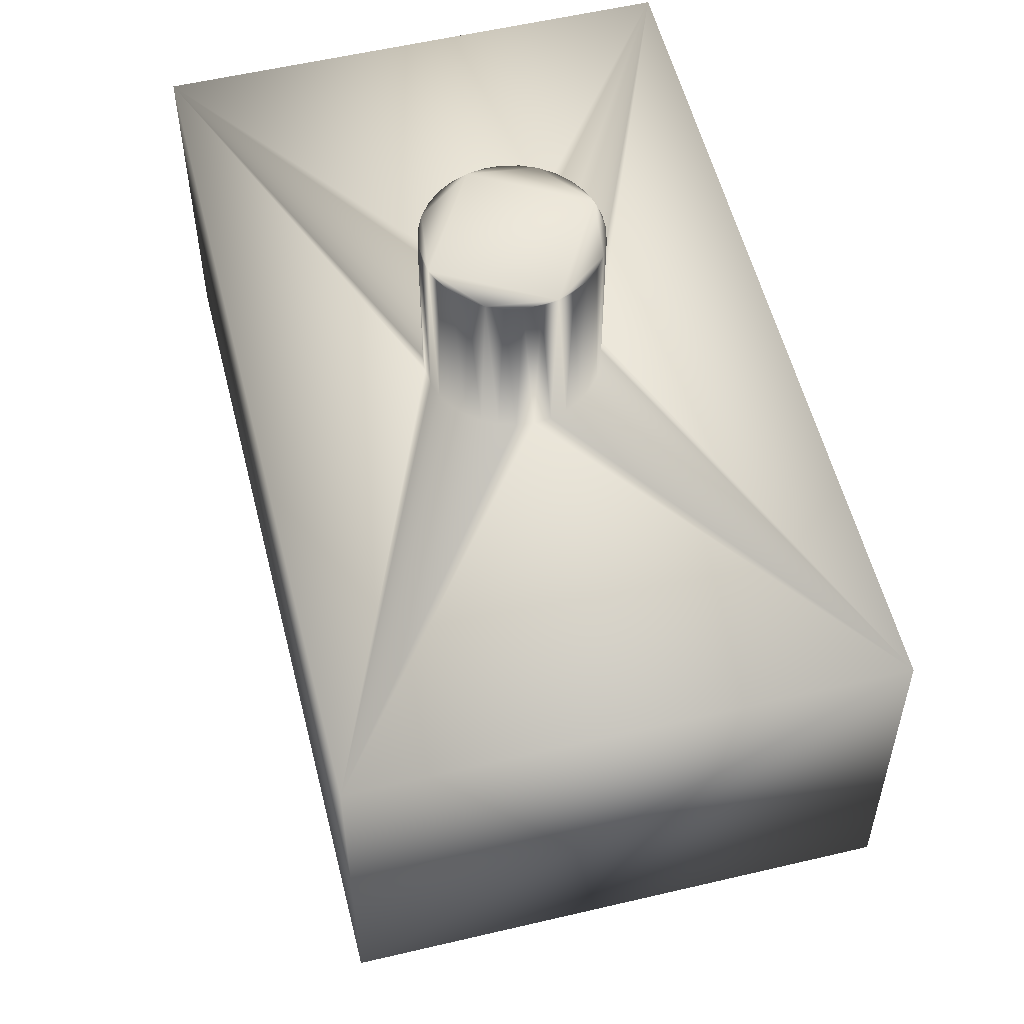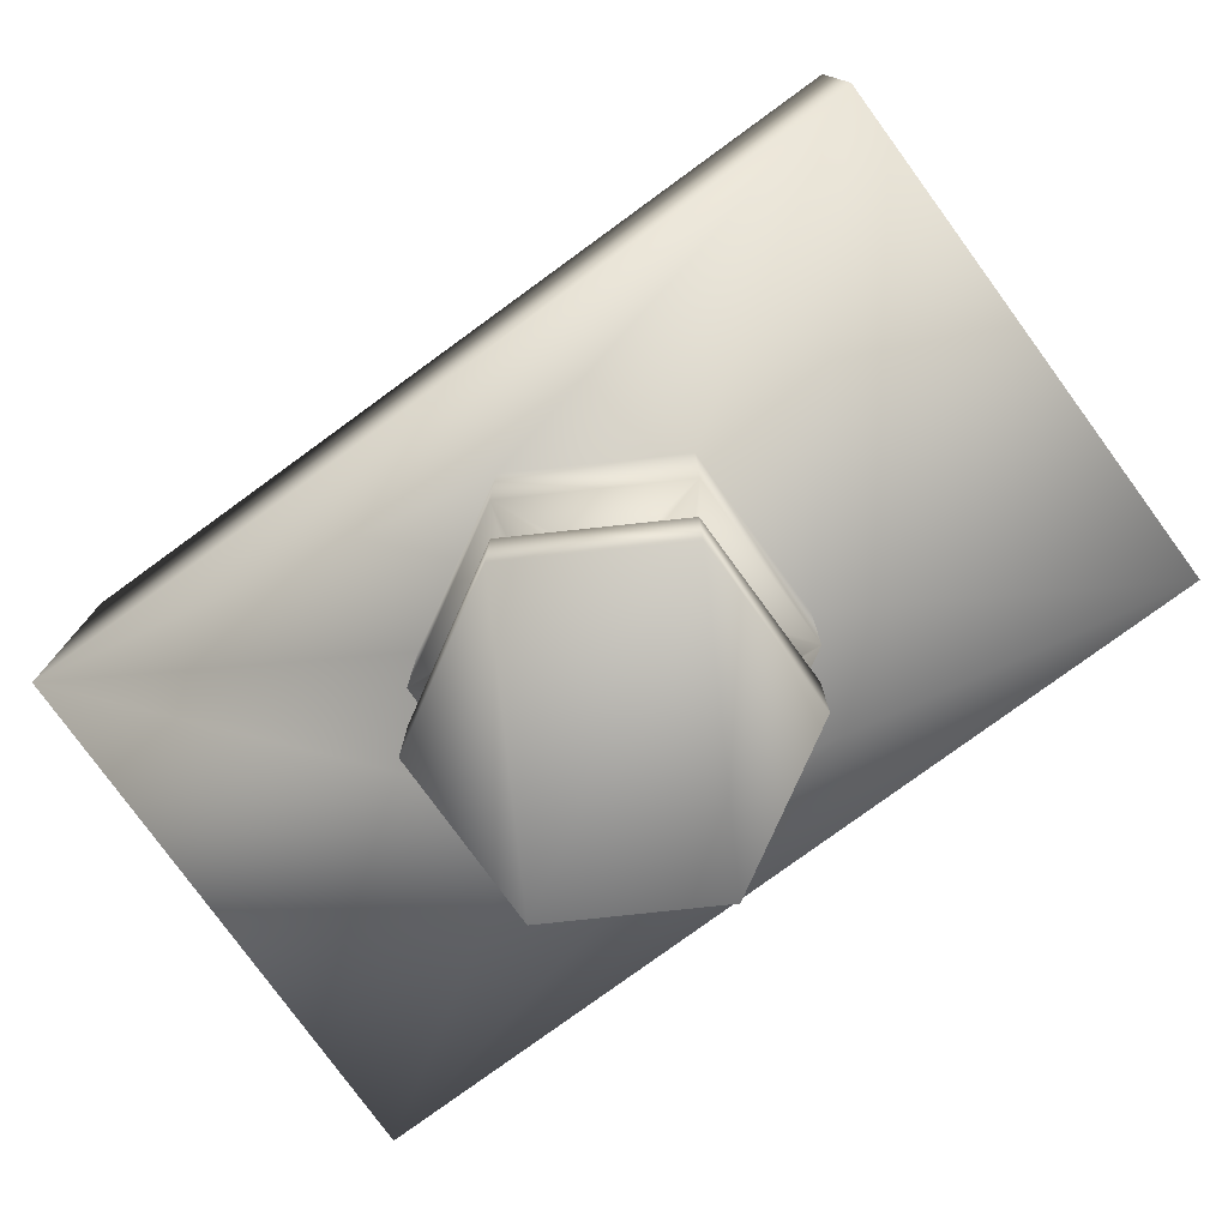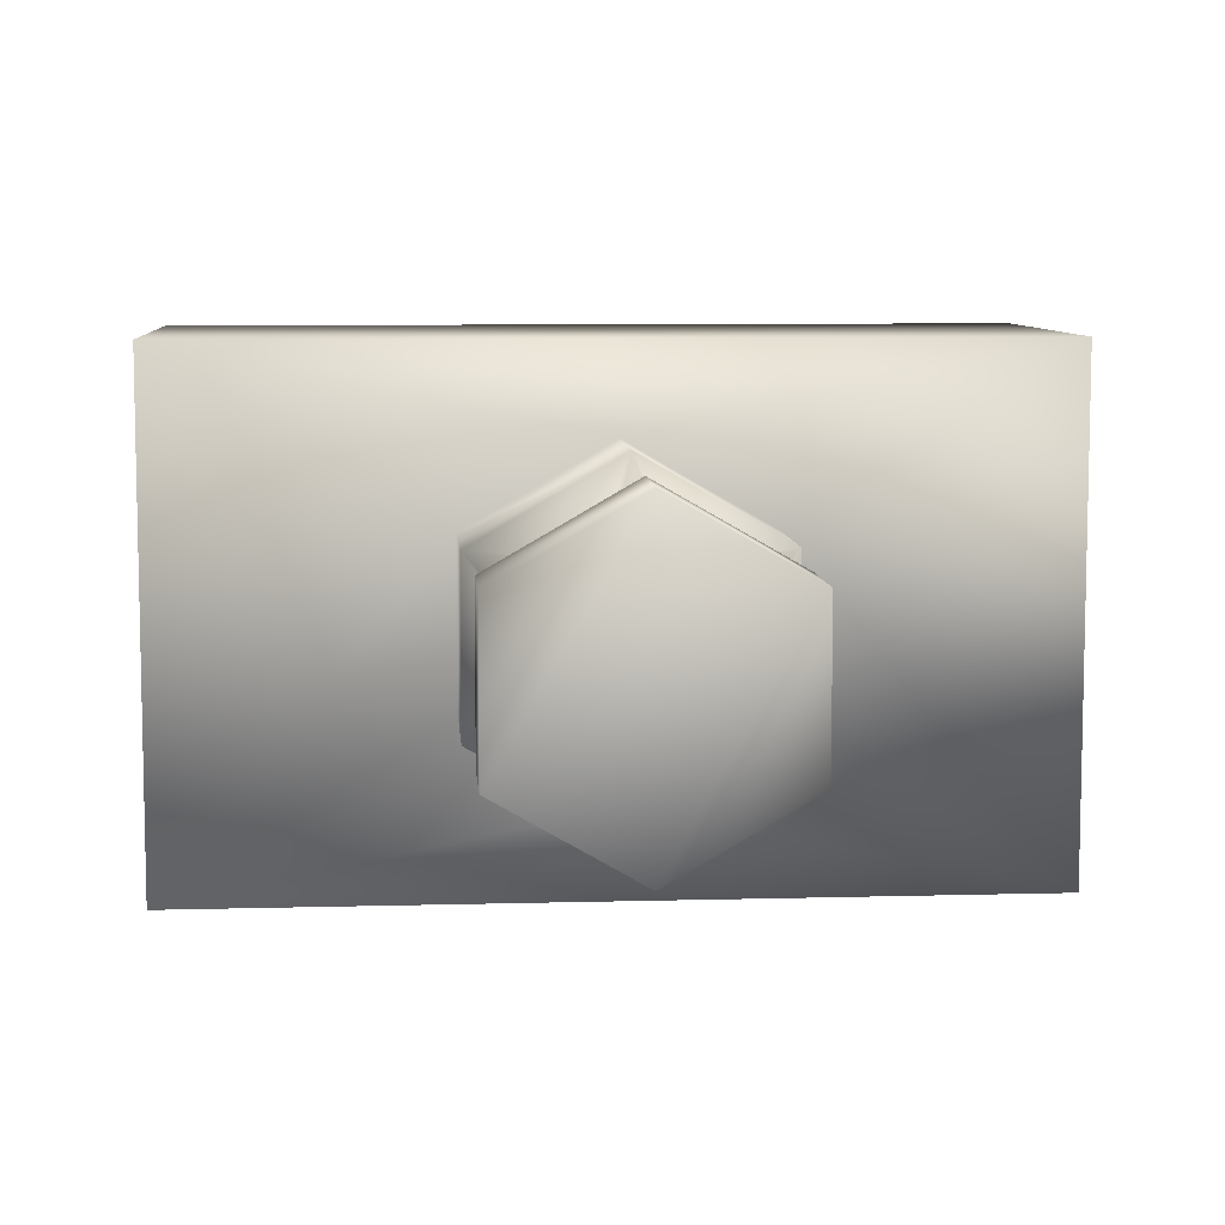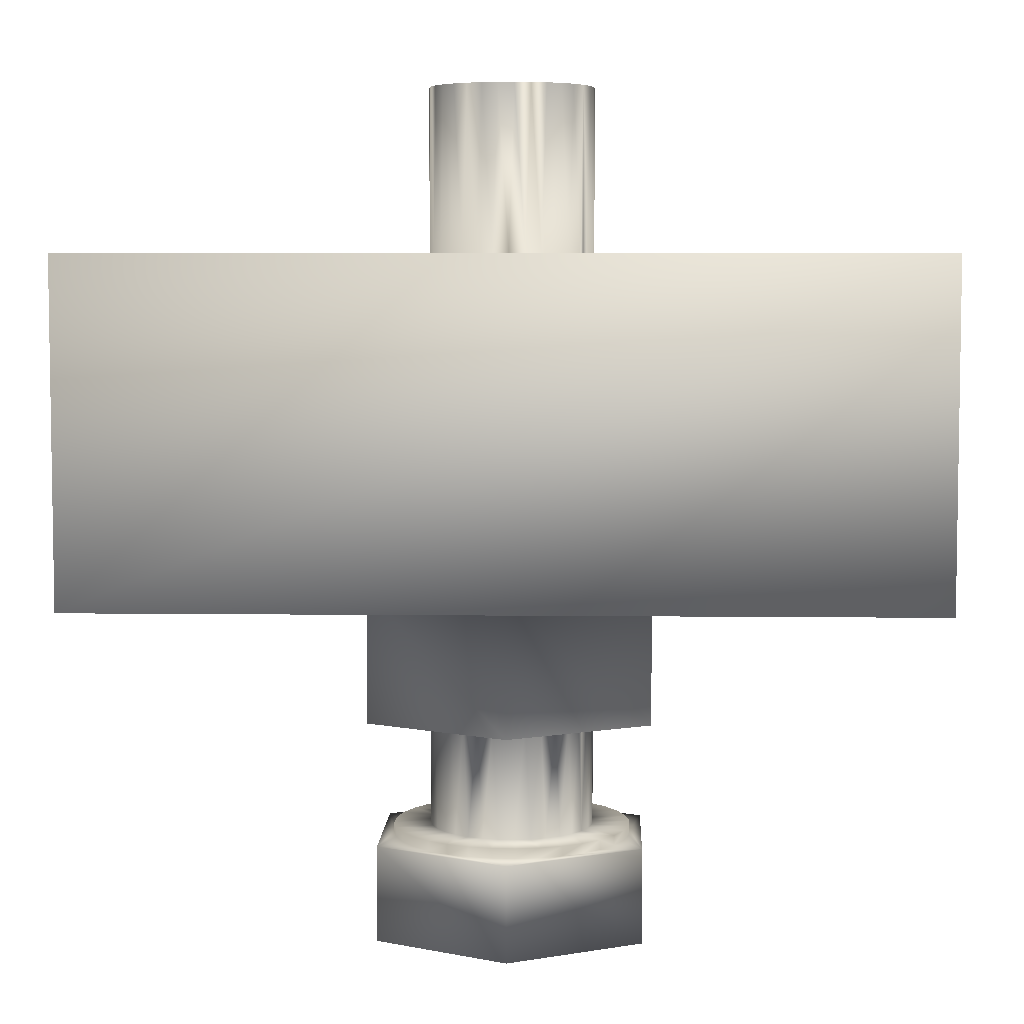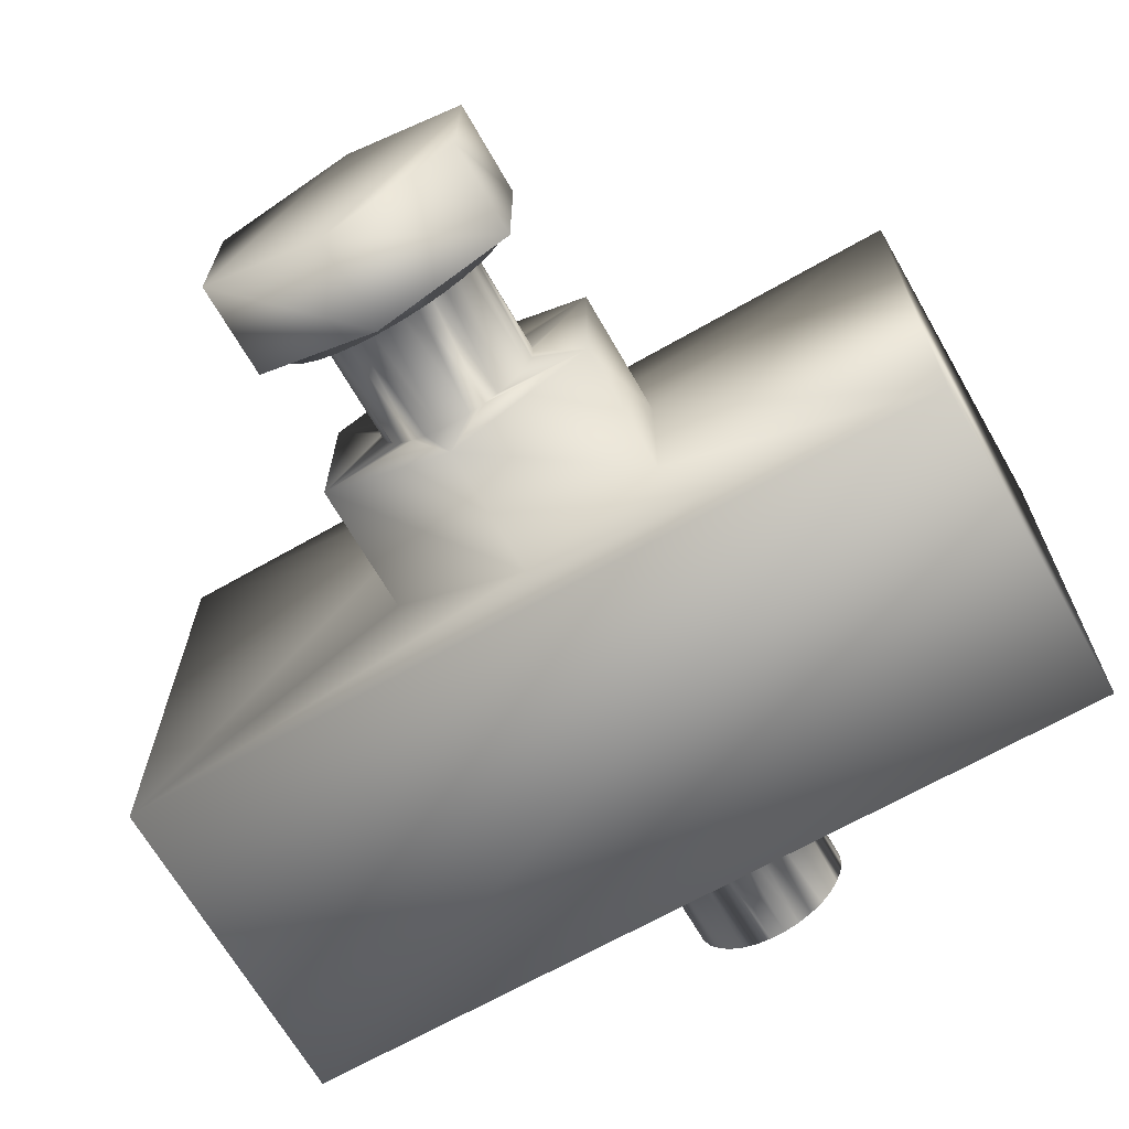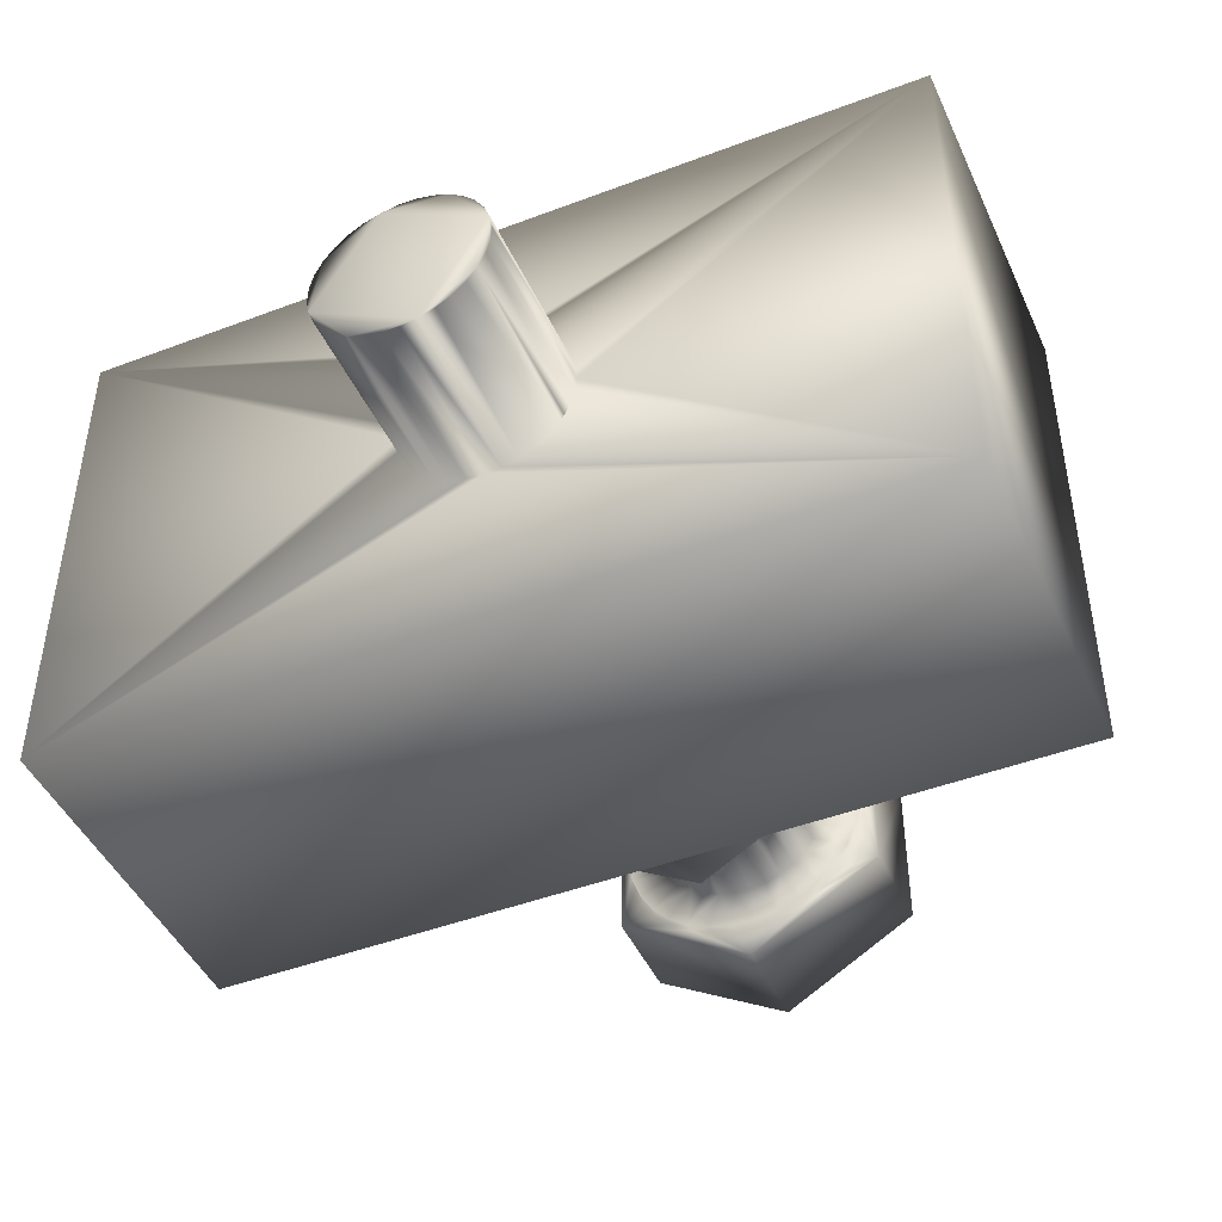
<metadata>
{"format":"obj","ext":"obj","renderer":"f3d","projection":"perspective","resolution":1024,"background":"white","views":[{"elev":55.5,"azim":76.0,"up":"+Y"},{"elev":-78.4,"azim":-143.9,"up":"+Y"},{"elev":8.0,"azim":-4.4,"up":"+Z"},{"elev":5.6,"azim":-177.9,"up":"+Y"},{"elev":-67.2,"azim":29.8,"up":"+Z"},{"elev":-45.5,"azim":-156.4,"up":"+Z"}]}
</metadata>
<code>
v  -8.674e-16 -8 9.815
v  -8.5 -8 4.907
v  -1.913 -8 4.619
v  -2.778 -8 4.157
v  -0.9755 -8 4.904
v  -3.536 -8 3.536
v  1.106e-15 -8 5
v  -4.157 -8 2.778
v  0.9755 -8 4.904
v  -4.619 -8 1.913
v  1.913 -8 4.619
v  -4.904 -8 0.9755
v  2.778 -8 4.157
v  -5 -8 1.333e-15
v  8.5 -8 4.907
v  -8.5 -8 -4.907
v  3.536 -8 3.536
v  -4.904 -8 -0.9755
v  4.157 -8 2.778
v  -4.619 -8 -1.913
v  4.619 -8 1.913
v  -4.157 -8 -2.778
v  4.904 -8 0.9755
v  -3.536 -8 -3.536
v  5 -8 -5.039e-16
v  -2.778 -8 -4.157
v  8.5 -8 -4.907
v  8.674e-16 -8 -9.815
v  4.904 -8 -0.9755
v  -1.913 -8 -4.619
v  4.619 -8 -1.913
v  -0.9755 -8 -4.904
v  4.157 -8 -2.778
v  -1.184e-16 -8 -5
v  3.536 -8 -3.536
v  0.9755 -8 -4.904
v  2.778 -8 -4.157
v  1.913 -8 -4.619
v  8.5 0 4.907
v  -8.674e-16 0 9.815
v  8.5 0 -4.907
v  5.204e-15 0 -9.815
v  -8.5 0 -4.907
v  -8.5 0 4.907
v  -25 0 15
v  -25 0 -15
v  25 0 15
v  25 0 -15
v  -3.229 -15.6 -6.547
v  -4.337e-15 -15.6 -9.238
v  -8 -15.6 -4.619
v  -1.889 -15.6 -7.051
v  -4.444 -15.6 -5.791
v  -0.4774 -15.6 -7.284
v  -5.488 -15.6 -4.813
v  0.9528 -15.6 -7.238
v  -6.322 -15.6 -3.65
v  2.347 -15.6 -6.913
v  -6.913 -15.6 -2.347
v  3.65 -15.6 -6.322
v  -7.238 -15.6 -0.9528
v  8 -15.6 -4.619
v  -7.284 -15.6 0.4774
v  4.813 -15.6 -5.488
v  -8 -15.6 4.619
v  5.791 -15.6 -4.444
v  -7.051 -15.6 1.889
v  6.547 -15.6 -3.229
v  -6.547 -15.6 3.229
v  7.051 -15.6 -1.889
v  -5.791 -15.6 4.444
v  7.284 -15.6 -0.4774
v  -4.813 -15.6 5.488
v  8 -15.6 4.619
v  -3.65 -15.6 6.322
v  7.238 -15.6 0.9528
v  1.735e-15 -15.6 9.238
v  6.913 -15.6 2.347
v  -2.347 -15.6 6.913
v  6.322 -15.6 3.65
v  -0.9528 -15.6 7.238
v  5.488 -15.6 4.813
v  0.4774 -15.6 7.284
v  4.444 -15.6 5.791
v  1.889 -15.6 7.051
v  3.229 -15.6 6.547
v  -8 -21.4 -4.619
v  -3.469e-15 -21.4 -9.238
v  8 -21.4 4.619
v  4.337e-15 -21.4 9.238
v  -8 -21.4 4.619
v  8 -21.4 -4.619
v  -25 20 -15
v  25 20 -15
v  25 20 15
v  -25 20 15
v  -5 20 1.084e-16
v  -4.904 20 -0.9755
v  -4.904 20 0.9755
v  -4.619 20 -1.913
v  -4.619 20 1.913
v  -4.157 20 -2.778
v  -4.157 20 2.778
v  -3.536 20 -3.536
v  -3.536 20 3.536
v  -2.778 20 -4.157
v  -2.778 20 4.157
v  -1.913 20 -4.619
v  -1.913 20 4.619
v  -0.9755 20 -4.904
v  -0.9755 20 4.904
v  -1.184e-16 20 -5
v  1.106e-15 20 5
v  0.9755 20 -4.904
v  0.9755 20 4.904
v  1.913 20 -4.619
v  1.913 20 4.619
v  2.778 20 -4.157
v  2.778 20 4.157
v  3.536 20 -3.536
v  3.536 20 3.536
v  4.157 20 -2.778
v  4.157 20 2.778
v  4.619 20 -1.913
v  4.619 20 1.913
v  4.904 20 -0.9755
v  4.904 20 0.9755
v  5 20 -5.039e-16
v  -4.957 -15 -0.6526
v  -4.989 -15 0.327
v  -4.83 -15 1.294
v  -4.484 -15 2.211
v  -3.967 -15 3.044
v  -3.297 -15 3.759
v  -2.5 -15 4.33
v  -1.607 -15 4.735
v  -0.6526 -15 4.957
v  -4.735 -15 -1.607
v  0.327 -15 4.989
v  -4.33 -15 -2.5
v  -4.33 -8 -2.5
v  -3.759 -15 -3.297
v  1.294 -15 4.83
v  -3.044 -15 -3.967
v  -2.211 -15 -4.484
v  2.211 -15 4.484
v  -1.294 -15 -4.83
v  3.044 -15 3.967
v  3.759 -15 3.297
v  -0.327 -15 -4.989
v  4.33 -15 2.5
v  0.6526 -15 -4.957
v  4.735 -15 1.607
v  4.957 -15 0.6526
v  4.989 -15 -0.327
v  4.83 -15 -1.294
v  4.484 -15 -2.211
v  3.967 -15 -3.044
v  3.297 -15 -3.759
v  2.5 -15 -4.33
v  1.607 -15 -4.735
v  -6.322 -15 -3.65
v  -6.913 -15 -2.347
v  -7.238 -15 -0.9528
v  -7.284 -15 0.4774
v  -5.488 -15 -4.813
v  -4.444 -15 -5.791
v  -7.051 -15 1.889
v  -3.229 -15 -6.547
v  -1.889 -15 -7.051
v  -6.547 -15 3.229
v  -0.4774 -15 -7.284
v  -5.791 -15 4.444
v  0.9528 -15 -7.238
v  -4.813 -15 5.488
v  -3.65 -15 6.322
v  2.347 -15 -6.913
v  -2.347 -15 6.913
v  -0.9528 -15 7.238
v  3.65 -15 -6.322
v  0.4774 -15 7.284
v  1.889 -15 7.051
v  4.813 -15 -5.488
v  3.229 -15 6.547
v  5.791 -15 -4.444
v  4.444 -15 5.791
v  5.488 -15 4.813
v  6.322 -15 3.65
v  6.913 -15 2.347
v  7.238 -15 0.9528
v  7.284 -15 -0.4774
v  7.051 -15 -1.889
v  6.547 -15 -3.229
v  -4.989 30 0.327
v  -4.957 30 -0.6526
v  -4.735 30 -1.607
v  -4.33 30 -2.5
v  -4.33 20 -2.5
v  -3.759 30 -3.297
v  -3.044 30 -3.967
v  -2.211 30 -4.484
v  -1.294 30 -4.83
v  -0.327 30 -4.989
v  0.6526 30 -4.957
v  1.607 30 -4.735
v  2.5 30 -4.33
v  3.297 30 -3.759
v  3.967 30 -3.044
v  4.484 30 -2.211
v  4.83 30 -1.294
v  4.989 30 -0.327
v  4.957 30 0.6526
v  4.735 30 1.607
v  4.33 30 2.5
v  3.759 30 3.297
v  3.044 30 3.967
v  2.211 30 4.484
v  1.294 30 4.83
v  0.327 30 4.989
v  -0.6526 30 4.957
v  -1.607 30 4.735
v  -2.5 30 4.33
v  -3.297 30 3.759
v  -3.967 30 3.044
v  -4.484 30 2.211
v  -4.83 30 1.294
g 0
f 1 2 3
f 4 3 2
f 1 3 5
f 2 6 4
f 5 7 1
f 2 8 6
f 9 1 7
f 2 10 8
f 9 11 1
f 10 2 12
f 11 13 1
f 12 2 14
f 15 1 13
f 14 2 16
f 13 17 15
f 14 16 18
f 17 19 15
f 20 18 16
f 19 21 15
f 20 16 22
f 21 23 15
f 24 22 16
f 25 15 23
f 26 24 16
f 27 15 25
f 26 16 28
f 27 25 29
f 28 30 26
f 27 29 31
f 32 30 28
f 33 27 31
f 34 32 28
f 27 33 35
f 36 34 28
f 37 27 35
f 38 36 28
f 38 27 37
f 28 27 38
f 15 39 40
f 40 1 15
f 27 41 39
f 39 15 27
f 28 42 41
f 41 27 28
f 16 43 42
f 42 28 16
f 2 44 43
f 43 16 2
f 44 45 46
f 45 44 40
f 46 43 44
f 40 47 45
f 42 43 46
f 47 40 39
f 42 46 48
f 39 48 47
f 48 41 42
f 48 39 41
f 1 40 44
f 44 2 1
f 49 50 51
f 49 52 50
f 53 49 51
f 50 52 54
f 55 53 51
f 54 56 50
f 57 55 51
f 58 50 56
f 51 59 57
f 50 58 60
f 59 51 61
f 60 62 50
f 63 61 51
f 62 60 64
f 51 65 63
f 64 66 62
f 67 63 65
f 66 68 62
f 69 67 65
f 62 68 70
f 71 69 65
f 70 72 62
f 65 73 71
f 62 72 74
f 75 73 65
f 72 76 74
f 75 65 77
f 76 78 74
f 77 79 75
f 80 74 78
f 77 81 79
f 74 80 82
f 81 77 83
f 82 84 74
f 85 83 77
f 84 86 74
f 85 77 86
f 74 86 77
f 87 51 50
f 50 88 87
f 89 90 87
f 91 87 90
f 89 87 88
f 89 88 92
f 62 92 88
f 88 50 62
f 74 89 92
f 92 62 74
f 77 90 89
f 89 74 77
f 65 91 90
f 90 77 65
f 51 87 91
f 91 65 51
f 48 46 93
f 93 94 48
f 47 48 94
f 94 95 47
f 96 45 47
f 47 95 96
f 97 93 96
f 93 97 98
f 96 99 97
f 93 98 100
f 96 101 99
f 100 102 93
f 101 96 103
f 93 102 104
f 105 103 96
f 106 93 104
f 96 107 105
f 93 106 108
f 107 96 109
f 110 93 108
f 96 111 109
f 93 110 112
f 96 113 111
f 94 93 112
f 113 96 95
f 112 114 94
f 95 115 113
f 94 114 116
f 95 117 115
f 94 116 118
f 95 119 117
f 94 118 120
f 95 121 119
f 94 120 122
f 121 95 123
f 122 124 94
f 125 123 95
f 126 94 124
f 95 127 125
f 94 126 128
f 128 127 95
f 95 94 128
f 96 93 46
f 46 45 96
f 14 18 129
f 129 130 14
f 14 130 12
f 130 131 12
f 10 12 131
f 131 132 10
f 10 132 8
f 132 133 8
f 6 8 133
f 133 134 6
f 6 134 4
f 134 135 4
f 3 4 135
f 135 136 3
f 3 136 5
f 136 137 5
f 7 5 137
f 138 129 18
f 137 139 7
f 7 139 9
f 20 138 18
f 140 138 20
f 20 141 140
f 140 141 22
f 142 140 22
f 139 143 9
f 11 9 143
f 22 24 142
f 144 142 24
f 24 26 144
f 145 144 26
f 143 146 11
f 11 146 13
f 30 145 26
f 147 145 30
f 146 148 13
f 17 13 148
f 148 149 17
f 149 19 17
f 30 32 147
f 150 147 32
f 151 19 149
f 21 19 151
f 34 150 32
f 152 150 34
f 151 153 21
f 21 153 23
f 153 154 23
f 25 23 154
f 154 155 25
f 25 155 29
f 155 156 29
f 31 29 156
f 156 157 31
f 31 157 33
f 157 158 33
f 35 33 158
f 158 159 35
f 35 159 37
f 159 160 37
f 38 37 160
f 160 161 38
f 38 161 36
f 161 152 36
f 34 36 152
f 140 142 162
f 140 162 138
f 163 138 162
f 163 164 138
f 129 138 164
f 129 164 165
f 165 130 129
f 166 162 142
f 142 167 166
f 168 130 165
f 168 131 130
f 144 167 142
f 169 167 144
f 132 131 168
f 145 169 144
f 169 145 170
f 132 168 171
f 171 133 132
f 170 145 147
f 147 150 170
f 170 150 172
f 173 133 171
f 134 133 173
f 150 152 172
f 152 174 172
f 134 173 175
f 176 134 175
f 135 134 176
f 135 176 136
f 161 174 152
f 161 177 174
f 178 136 176
f 136 178 179
f 137 136 179
f 177 161 180
f 181 137 179
f 139 137 181
f 139 181 182
f 139 182 143
f 160 180 161
f 160 159 180
f 183 180 159
f 143 182 146
f 184 146 182
f 146 184 148
f 159 185 183
f 184 186 148
f 186 149 148
f 187 149 186
f 187 188 149
f 151 149 188
f 188 153 151
f 189 153 188
f 189 190 153
f 153 190 154
f 154 190 191
f 191 155 154
f 191 192 155
f 192 156 155
f 156 192 157
f 192 193 157
f 193 158 157
f 193 185 158
f 159 158 185
f 57 59 163
f 163 162 57
f 57 162 166
f 55 57 166
f 53 55 166
f 163 59 164
f 166 167 53
f 49 53 167
f 59 61 164
f 165 164 61
f 169 49 167
f 52 49 169
f 61 63 165
f 165 63 168
f 169 170 52
f 54 52 170
f 63 67 168
f 171 168 67
f 172 54 170
f 56 54 172
f 67 69 171
f 171 69 173
f 172 174 56
f 58 56 174
f 69 71 173
f 175 173 71
f 177 58 174
f 60 58 177
f 71 73 175
f 175 73 176
f 177 180 60
f 64 60 180
f 73 75 176
f 178 176 75
f 183 64 180
f 66 64 183
f 75 79 178
f 178 79 179
f 183 185 66
f 68 66 185
f 79 81 179
f 181 179 81
f 193 68 185
f 70 68 193
f 81 83 181
f 181 83 182
f 193 192 70
f 72 70 192
f 83 85 182
f 184 182 85
f 191 72 192
f 76 72 191
f 85 86 184
f 184 86 186
f 191 190 76
f 78 76 190
f 86 84 186
f 187 186 84
f 189 78 190
f 80 78 189
f 84 82 187
f 82 80 187
f 80 188 187
f 189 188 80
f 97 99 194
f 194 195 97
f 98 97 195
f 196 98 195
f 100 98 196
f 196 197 100
f 198 100 197
f 198 197 102
f 102 197 199
f 199 104 102
f 200 104 199
f 106 104 200
f 201 106 200
f 108 106 201
f 108 201 202
f 110 108 202
f 203 110 202
f 112 110 203
f 112 203 204
f 114 112 204
f 204 205 114
f 116 114 205
f 206 116 205
f 118 116 206
f 207 118 206
f 120 118 207
f 208 120 207
f 122 120 208
f 122 208 209
f 124 122 209
f 210 124 209
f 126 124 210
f 126 210 211
f 128 126 211
f 212 128 211
f 127 128 212
f 127 212 213
f 125 127 213
f 214 125 213
f 123 125 214
f 123 214 215
f 121 123 215
f 215 216 121
f 119 121 216
f 217 119 216
f 117 119 217
f 217 218 117
f 115 117 218
f 219 115 218
f 113 115 219
f 219 220 113
f 111 113 220
f 221 111 220
f 109 111 221
f 221 222 109
f 107 109 222
f 223 107 222
f 105 107 223
f 223 224 105
f 103 105 224
f 225 103 224
f 194 99 226
f 99 101 226
f 225 226 101
f 101 103 225
f 211 210 212
f 214 212 210
f 214 213 212
f 214 210 218
f 202 218 210
f 216 214 218
f 218 202 226
f 206 202 210
f 215 214 216
f 218 217 216
f 226 202 197
f 222 218 226
f 204 202 206
f 208 206 210
f 200 197 202
f 195 226 197
f 222 220 218
f 226 224 222
f 203 202 204
f 204 206 205
f 207 206 208
f 210 209 208
f 199 197 200
f 200 202 201
f 194 226 195
f 196 195 197
f 222 221 220
f 219 218 220
f 226 225 224
f 223 222 224

</code>
